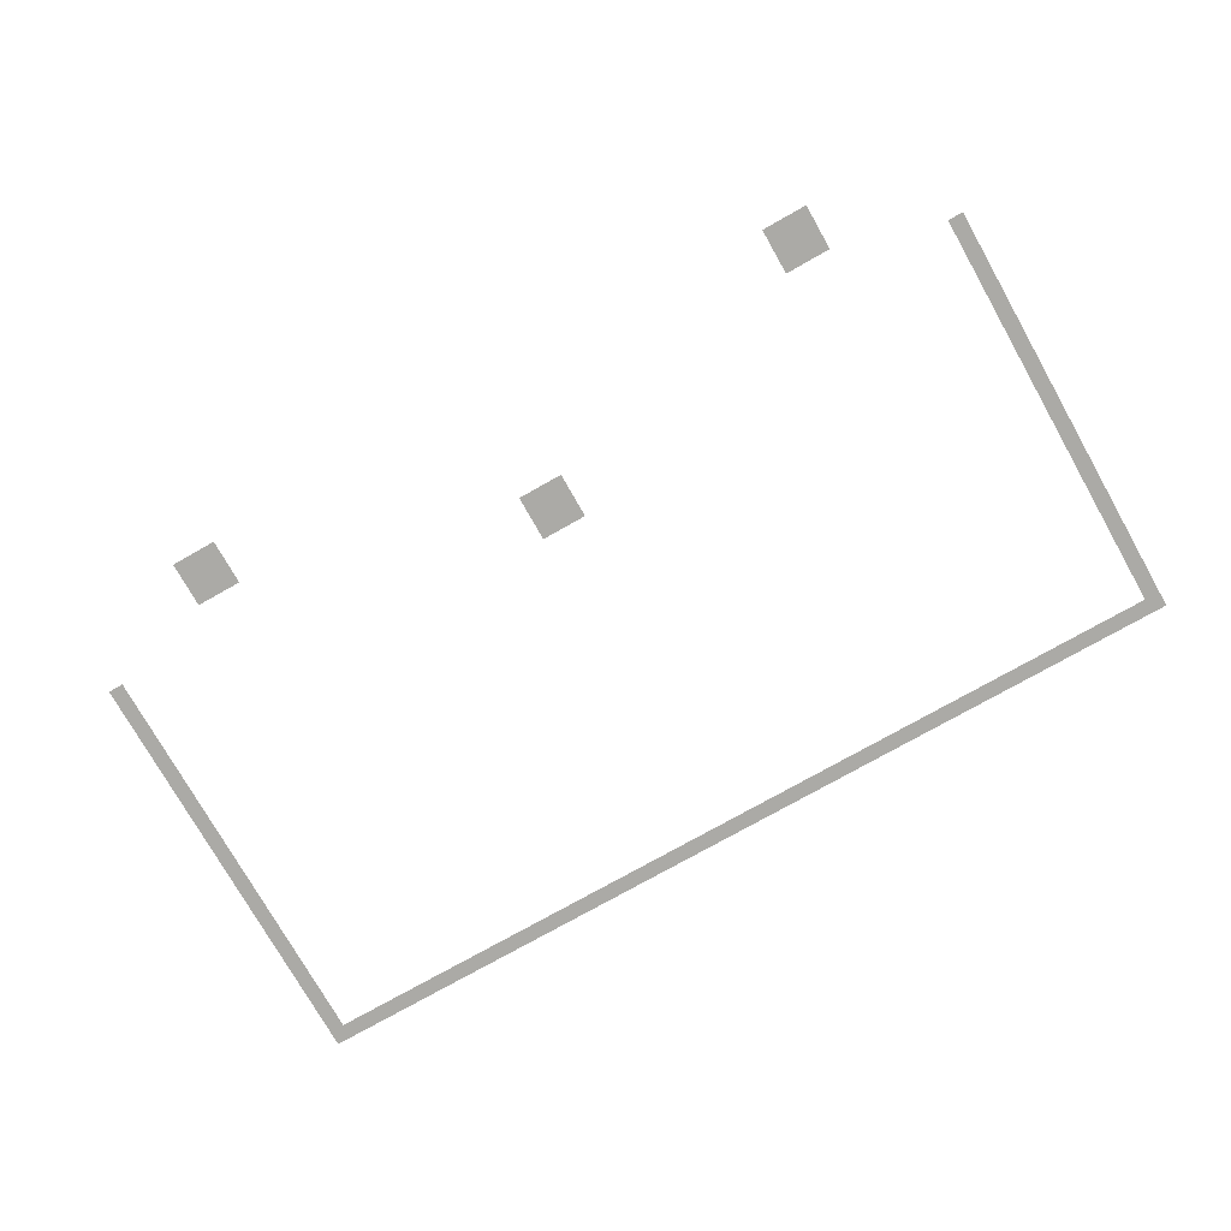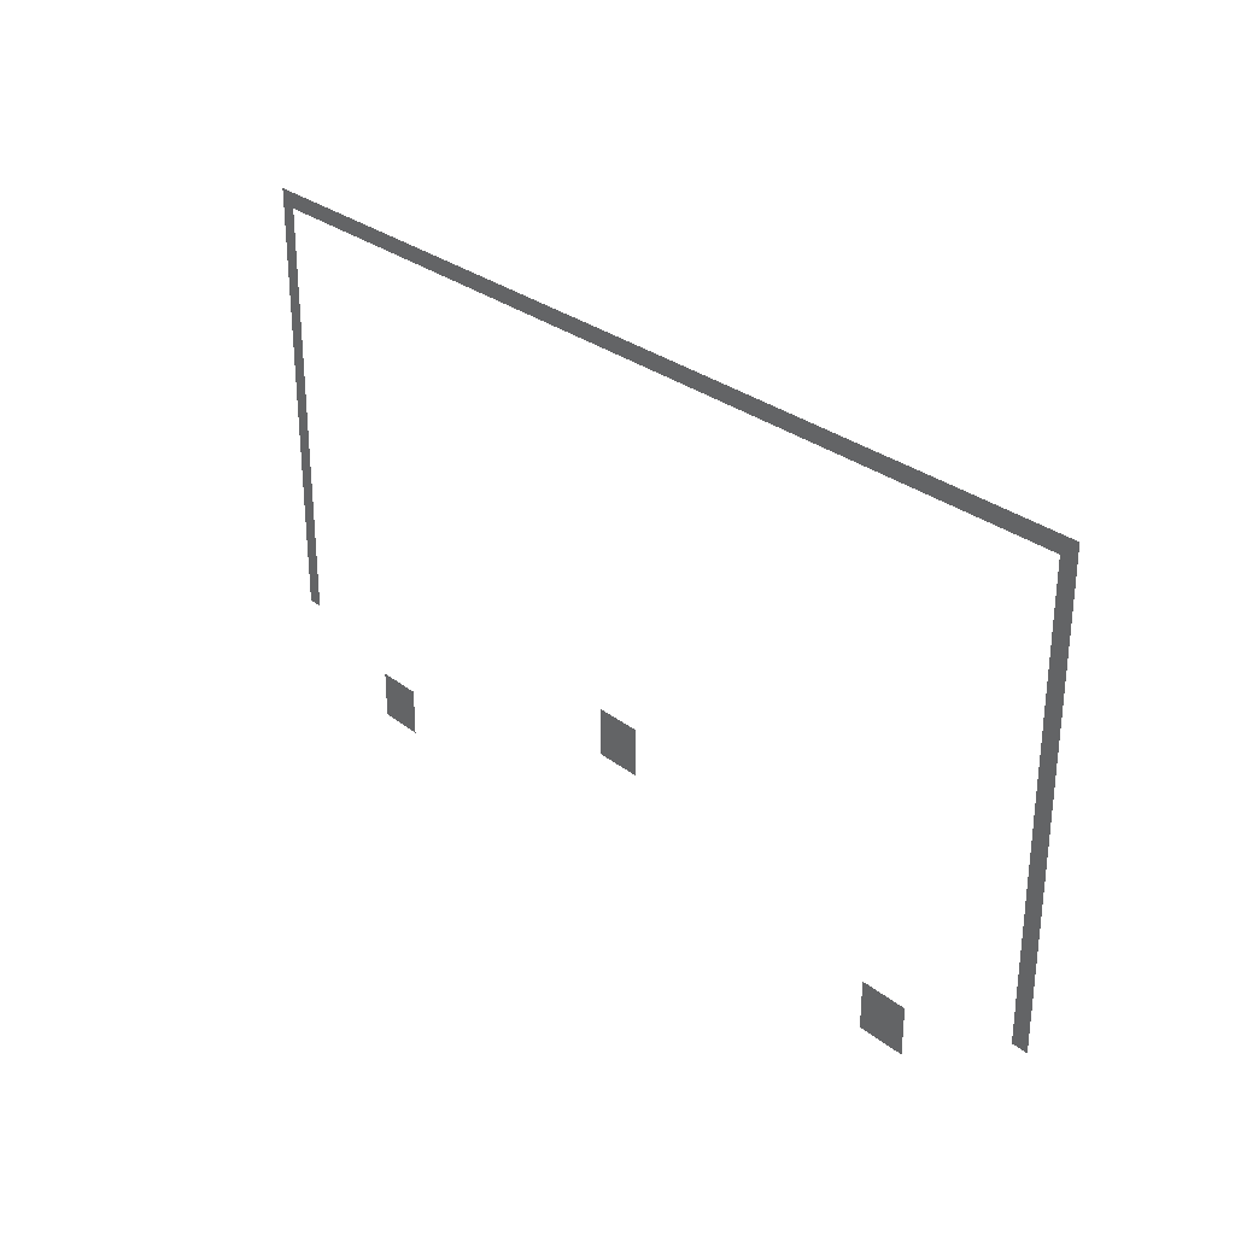
<metadata>
{"format":"obj","ext":"obj","renderer":"f3d","projection":"perspective","resolution":1024,"background":"white","views":[{"elev":-75.7,"azim":29.5,"up":"+Z"},{"elev":29.0,"azim":49.1,"up":"+Y"}]}
</metadata>
<code>
v 0 -8 0
v -8 -8 0
v -8 0 0
v 0 0 0
v -8 -8 0
v -16 -8 0
v -16 0 0
v -8 0 0
v -16 -8 0
v -24 -8 0
v -24 0 0
v -16 0 0
v -24 -8 0
v -32 -8 0
v -32 0 0
v -24 0 0
v -32 -8 0
v -40 -8 0
v -40 0 0
v -32 0 0
v -40 -8 0
v -48 -8 0
v -48 0 0
v -40 0 0
v -48 -8 0
v -56 -8 0
v -56 0 0
v -48 0 0
v -56 -8 0
v -64 -8 0
v -64 0 0
v -56 0 0
v -64 -8 0
v -72 -8 0
v -72 0 0
v -64 0 0
v -72 -8 0
v -80 -8 0
v -80 0 0
v -72 0 0
v -80 -8 0
v -88 -8 0
v -88 0 0
v -80 0 0
v -88 -8 0
v -96 -8 0
v -96 0 0
v -88 0 0
v -96 -8 0
v -104 -8 0
v -104 0 0
v -96 0 0
v -104 -8 0
v -112 -8 0
v -112 0 0
v -104 0 0
v -112 -8 0
v -120 -8 0
v -120 0 0
v -112 0 0
v -120 -8 0
v -128 -8 0
v -128 0 0
v -120 0 0
v -128 -8 0
v -136 -8 0
v -136 0 0
v -128 0 0
v -136 -8 0
v -144 -8 0
v -144 0 0
v -136 0 0
v -144 -8 0
v -152 -8 0
v -152 0 0
v -144 0 0
v -152 -8 0
v -160 -8 0
v -160 0 0
v -152 0 0
v -160 -8 0
v -168 -8 0
v -168 0 0
v -160 0 0
v -168 -8 0
v -176 -8 0
v -176 0 0
v -168 0 0
v -176 -8 0
v -184 -8 0
v -184 0 0
v -176 0 0
v -184 -8 0
v -192 -8 0
v -192 0 0
v -184 0 0
v -192 -8 0
v -200 -8 0
v -200 0 0
v -192 0 0
v -200 -8 0
v -208 -8 0
v -208 0 0
v -200 0 0
v -208 -8 0
v -216 -8 0
v -216 0 0
v -208 0 0
v -216 -8 0
v -224 -8 0
v -224 0 0
v -216 0 0
v -224 -8 0
v -232 -8 0
v -232 0 0
v -224 0 0
v -232 -8 0
v -240 -8 0
v -240 0 0
v -232 0 0
v -240 -8 0
v -248 -8 0
v -248 0 0
v -240 0 0
v -248 -8 0
v -256 -8 0
v -256 0 0
v -248 0 0
v -256 -8 0
v -264 -8 0
v -264 0 0
v -256 0 0
v -264 -8 0
v -272 -8 0
v -272 0 0
v -264 0 0
v -272 -8 0
v -280 -8 0
v -280 0 0
v -272 0 0
v -280 -8 0
v -288 -8 0
v -288 0 0
v -280 0 0
v -288 -8 0
v -296 -8 0
v -296 0 0
v -288 0 0
v -296 -8 0
v -304 -8 0
v -304 0 0
v -296 0 0
v -304 -8 0
v -312 -8 0
v -312 0 0
v -304 0 0
v -312 -8 0
v -320 -8 0
v -320 0 0
v -312 0 0
v -320 -8 0
v -328 -8 0
v -328 0 0
v -320 0 0
v -328 -8 0
v -336 -8 0
v -336 0 0
v -328 0 0
v -336 -8 0
v -344 -8 0
v -344 0 0
v -336 0 0
v -344 -8 0
v -352 -8 0
v -352 0 0
v -344 0 0
v -352 -8 0
v -360 -8 0
v -360 0 0
v -352 0 0
v -360 -8 0
v -368 -8 0
v -368 0 0
v -360 0 0
v -368 -8 0
v -376 -8 0
v -376 0 0
v -368 0 0
v -376 -8 0
v -384 -8 0
v -384 0 0
v -376 0 0
v -384 -8 0
v -392 -8 0
v -392 0 0
v -384 0 0
v -392 -8 0
v -400 -8 0
v -400 0 0
v -392 0 0
v -400 -8 0
v -408 -8 0
v -408 0 0
v -400 0 0
v -408 -8 0
v -416 -8 0
v -416 0 0
v -408 0 0
v -416 -8 0
v -424 -8 0
v -424 0 0
v -416 0 0
v -424 -8 0
v -432 -8 0
v -432 0 0
v -424 0 0
v -432 -8 0
v -440 -8 0
v -440 0 0
v -432 0 0
v -440 -8 0
v -448 -8 0
v -448 0 0
v -440 0 0
v -448 -8 0
v -456 -8 0
v -456 0 0
v -448 0 0
v -456 -8 0
v -464 -8 0
v -464 0 0
v -456 0 0
v -464 -8 0
v -472 -8 0
v -472 0 0
v -464 0 0
v -472 -8 0
v -480 -8 0
v -480 0 0
v -472 0 0
v -480 -8 0
v -488 -8 0
v -488 0 0
v -480 0 0
v 0 -16 0
v -8 -16 0
v -8 -8 0
v 0 -8 0
v -480 -16 0
v -488 -16 0
v -488 -8 0
v -480 -8 0
v 0 -24 0
v -8 -24 0
v -8 -16 0
v 0 -16 0
v -480 -24 0
v -488 -24 0
v -488 -16 0
v -480 -16 0
v 0 -32 0
v -8 -32 0
v -8 -24 0
v 0 -24 0
v -480 -32 0
v -488 -32 0
v -488 -24 0
v -480 -24 0
v 0 -40 0
v -8 -40 0
v -8 -32 0
v 0 -32 0
v -480 -40 0
v -488 -40 0
v -488 -32 0
v -480 -32 0
v 0 -48 0
v -8 -48 0
v -8 -40 0
v 0 -40 0
v -480 -48 0
v -488 -48 0
v -488 -40 0
v -480 -40 0
v 0 -56 0
v -8 -56 0
v -8 -48 0
v 0 -48 0
v -480 -56 0
v -488 -56 0
v -488 -48 0
v -480 -48 0
v 0 -64 0
v -8 -64 0
v -8 -56 0
v 0 -56 0
v -480 -64 0
v -488 -64 0
v -488 -56 0
v -480 -56 0
v 0 -72 0
v -8 -72 0
v -8 -64 0
v 0 -64 0
v -480 -72 0
v -488 -72 0
v -488 -64 0
v -480 -64 0
v 0 -80 0
v -8 -80 0
v -8 -72 0
v 0 -72 0
v -480 -80 0
v -488 -80 0
v -488 -72 0
v -480 -72 0
v 0 -88 0
v -8 -88 0
v -8 -80 0
v 0 -80 0
v -480 -88 0
v -488 -88 0
v -488 -80 0
v -480 -80 0
v 0 -96 0
v -8 -96 0
v -8 -88 0
v 0 -88 0
v -480 -96 0
v -488 -96 0
v -488 -88 0
v -480 -88 0
v 0 -104 0
v -8 -104 0
v -8 -96 0
v 0 -96 0
v -480 -104 0
v -488 -104 0
v -488 -96 0
v -480 -96 0
v 0 -112 0
v -8 -112 0
v -8 -104 0
v 0 -104 0
v -480 -112 0
v -488 -112 0
v -488 -104 0
v -480 -104 0
v 0 -120 0
v -8 -120 0
v -8 -112 0
v 0 -112 0
v -480 -120 0
v -488 -120 0
v -488 -112 0
v -480 -112 0
v 0 -128 0
v -8 -128 0
v -8 -120 0
v 0 -120 0
v -480 -128 0
v -488 -128 0
v -488 -120 0
v -480 -120 0
v 0 -136 0
v -8 -136 0
v -8 -128 0
v 0 -128 0
v -480 -136 0
v -488 -136 0
v -488 -128 0
v -480 -128 0
v 0 -144 0
v -8 -144 0
v -8 -136 0
v 0 -136 0
v -480 -144 0
v -488 -144 0
v -488 -136 0
v -480 -136 0
v 0 -152 0
v -8 -152 0
v -8 -144 0
v 0 -144 0
v -480 -152 0
v -488 -152 0
v -488 -144 0
v -480 -144 0
v 0 -160 0
v -8 -160 0
v -8 -152 0
v 0 -152 0
v -480 -160 0
v -488 -160 0
v -488 -152 0
v -480 -152 0
v 0 -168 0
v -8 -168 0
v -8 -160 0
v 0 -160 0
v -480 -168 0
v -488 -168 0
v -488 -160 0
v -480 -160 0
v 0 -176 0
v -8 -176 0
v -8 -168 0
v 0 -168 0
v -480 -176 0
v -488 -176 0
v -488 -168 0
v -480 -168 0
v 0 -184 0
v -8 -184 0
v -8 -176 0
v 0 -176 0
v -480 -184 0
v -488 -184 0
v -488 -176 0
v -480 -176 0
v 0 -192 0
v -8 -192 0
v -8 -184 0
v 0 -184 0
v -232 -192 0
v -240 -192 0
v -240 -184 0
v -232 -184 0
v -240 -192 0
v -248 -192 0
v -248 -184 0
v -240 -184 0
v -248 -192 0
v -256 -192 0
v -256 -184 0
v -248 -184 0
v -480 -192 0
v -488 -192 0
v -488 -184 0
v -480 -184 0
v 0 -200 0
v -8 -200 0
v -8 -192 0
v 0 -192 0
v -232 -200 0
v -240 -200 0
v -240 -192 0
v -232 -192 0
v -240 -200 0
v -248 -200 0
v -248 -192 0
v -240 -192 0
v -248 -200 0
v -256 -200 0
v -256 -192 0
v -248 -192 0
v -480 -200 0
v -488 -200 0
v -488 -192 0
v -480 -192 0
v 0 -208 0
v -8 -208 0
v -8 -200 0
v 0 -200 0
v -232 -208 0
v -240 -208 0
v -240 -200 0
v -232 -200 0
v -240 -208 0
v -248 -208 0
v -248 -200 0
v -240 -200 0
v -248 -208 0
v -256 -208 0
v -256 -200 0
v -248 -200 0
v -480 -208 0
v -488 -208 0
v -488 -200 0
v -480 -200 0
v 0 -216 0
v -8 -216 0
v -8 -208 0
v 0 -208 0
v -480 -216 0
v -488 -216 0
v -488 -208 0
v -480 -208 0
v 0 -224 0
v -8 -224 0
v -8 -216 0
v 0 -216 0
v -480 -224 0
v -488 -224 0
v -488 -216 0
v -480 -216 0
v -64 -248 0
v -72 -248 0
v -72 -240 0
v -64 -240 0
v -72 -248 0
v -80 -248 0
v -80 -240 0
v -72 -240 0
v -80 -248 0
v -88 -248 0
v -88 -240 0
v -80 -240 0
v -400 -248 0
v -408 -248 0
v -408 -240 0
v -400 -240 0
v -408 -248 0
v -416 -248 0
v -416 -240 0
v -408 -240 0
v -416 -248 0
v -424 -248 0
v -424 -240 0
v -416 -240 0
v -64 -256 0
v -72 -256 0
v -72 -248 0
v -64 -248 0
v -72 -256 0
v -80 -256 0
v -80 -248 0
v -72 -248 0
v -80 -256 0
v -88 -256 0
v -88 -248 0
v -80 -248 0
v -400 -256 0
v -408 -256 0
v -408 -248 0
v -400 -248 0
v -408 -256 0
v -416 -256 0
v -416 -248 0
v -408 -248 0
v -416 -256 0
v -424 -256 0
v -424 -248 0
v -416 -248 0
v -64 -264 0
v -72 -264 0
v -72 -256 0
v -64 -256 0
v -72 -264 0
v -80 -264 0
v -80 -256 0
v -72 -256 0
v -80 -264 0
v -88 -264 0
v -88 -256 0
v -80 -256 0
v -400 -264 0
v -408 -264 0
v -408 -256 0
v -400 -256 0
v -408 -264 0
v -416 -264 0
v -416 -256 0
v -408 -256 0
v -416 -264 0
v -424 -264 0
v -424 -256 0
v -416 -256 0
g 1_2_2a_mesh_0002
f 1 2 3 4
f 5 6 7 8
f 9 10 11 12
f 13 14 15 16
f 17 18 19 20
f 21 22 23 24
f 25 26 27 28
f 29 30 31 32
f 33 34 35 36
f 37 38 39 40
f 41 42 43 44
f 45 46 47 48
f 49 50 51 52
f 53 54 55 56
f 57 58 59 60
f 61 62 63 64
f 65 66 67 68
f 69 70 71 72
f 73 74 75 76
f 77 78 79 80
f 81 82 83 84
f 85 86 87 88
f 89 90 91 92
f 93 94 95 96
f 97 98 99 100
f 101 102 103 104
f 105 106 107 108
f 109 110 111 112
f 113 114 115 116
f 117 118 119 120
f 121 122 123 124
f 125 126 127 128
f 129 130 131 132
f 133 134 135 136
f 137 138 139 140
f 141 142 143 144
f 145 146 147 148
f 149 150 151 152
f 153 154 155 156
f 157 158 159 160
f 161 162 163 164
f 165 166 167 168
f 169 170 171 172
f 173 174 175 176
f 177 178 179 180
f 181 182 183 184
f 185 186 187 188
f 189 190 191 192
f 193 194 195 196
f 197 198 199 200
f 201 202 203 204
f 205 206 207 208
f 209 210 211 212
f 213 214 215 216
f 217 218 219 220
f 221 222 223 224
f 225 226 227 228
f 229 230 231 232
f 233 234 235 236
f 237 238 239 240
f 241 242 243 244
f 245 246 247 248
f 249 250 251 252
f 253 254 255 256
f 257 258 259 260
f 261 262 263 264
f 265 266 267 268
f 269 270 271 272
f 273 274 275 276
f 277 278 279 280
f 281 282 283 284
f 285 286 287 288
f 289 290 291 292
f 293 294 295 296
f 297 298 299 300
f 301 302 303 304
f 305 306 307 308
f 309 310 311 312
f 313 314 315 316
f 317 318 319 320
f 321 322 323 324
f 325 326 327 328
f 329 330 331 332
f 333 334 335 336
f 337 338 339 340
f 341 342 343 344
f 345 346 347 348
f 349 350 351 352
f 353 354 355 356
f 357 358 359 360
f 361 362 363 364
f 365 366 367 368
f 369 370 371 372
f 373 374 375 376
f 377 378 379 380
f 381 382 383 384
f 385 386 387 388
f 389 390 391 392
f 393 394 395 396
f 397 398 399 400
f 401 402 403 404
f 405 406 407 408
f 409 410 411 412
f 413 414 415 416
f 417 418 419 420
f 421 422 423 424
f 425 426 427 428
f 429 430 431 432
f 433 434 435 436
f 437 438 439 440
f 441 442 443 444
f 445 446 447 448
f 449 450 451 452
f 453 454 455 456
f 457 458 459 460
f 461 462 463 464
f 465 466 467 468
f 469 470 471 472
f 473 474 475 476
f 477 478 479 480
f 481 482 483 484
f 485 486 487 488
f 489 490 491 492
f 493 494 495 496
f 497 498 499 500
f 501 502 503 504
f 505 506 507 508
f 509 510 511 512
f 513 514 515 516
f 517 518 519 520
f 521 522 523 524
f 525 526 527 528
f 529 530 531 532
f 533 534 535 536
f 537 538 539 540
f 541 542 543 544
f 545 546 547 548
f 549 550 551 552
f 553 554 555 556
f 557 558 559 560
f 561 562 563 564
f 565 566 567 568

</code>
